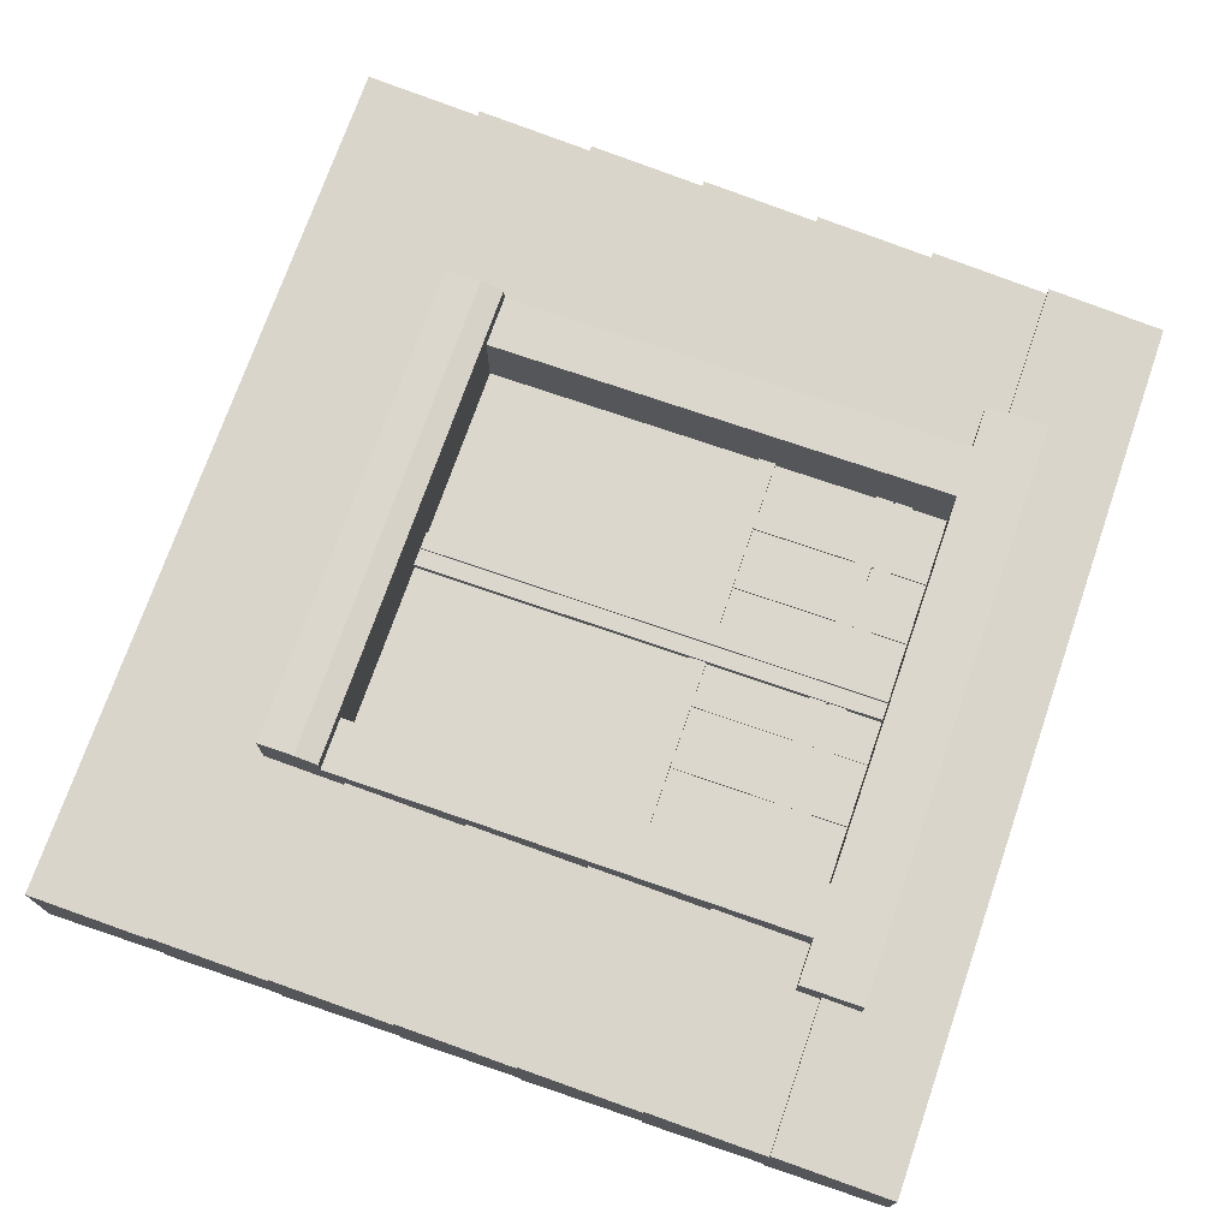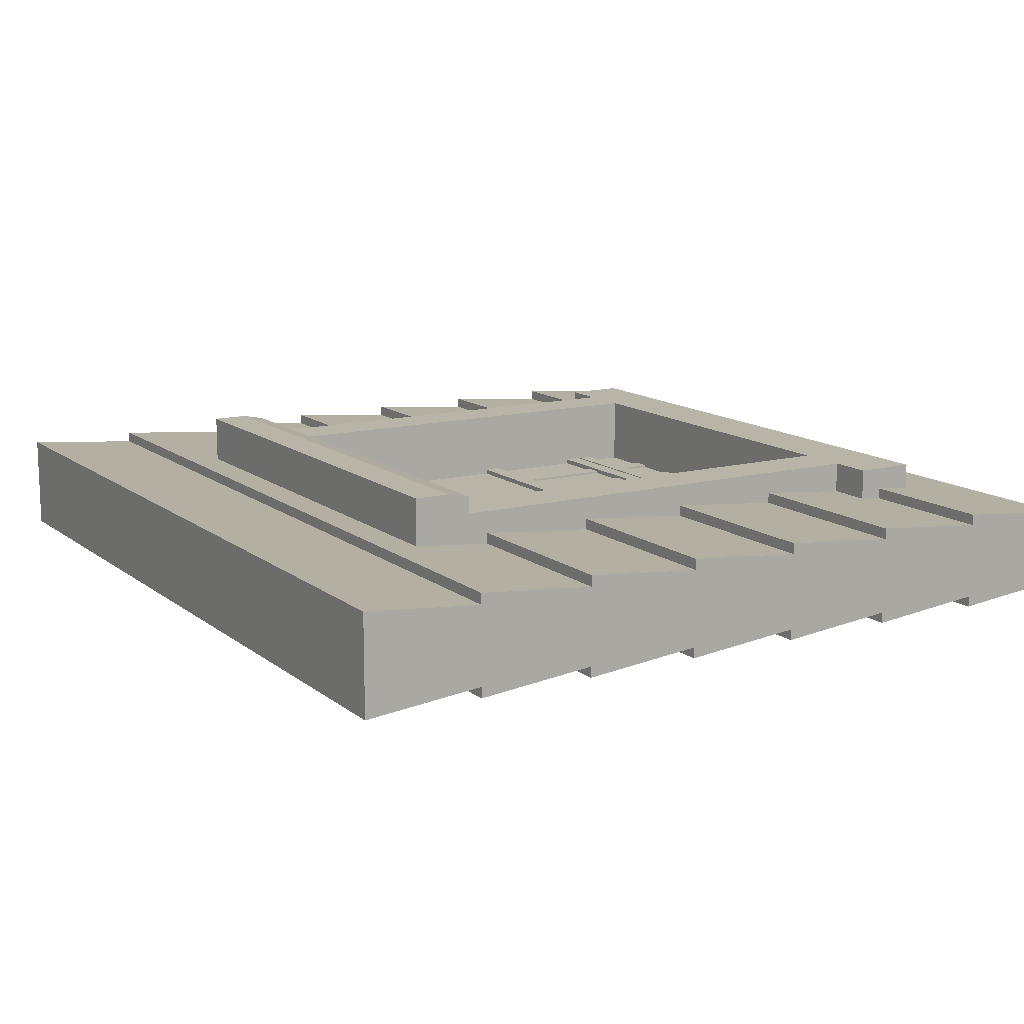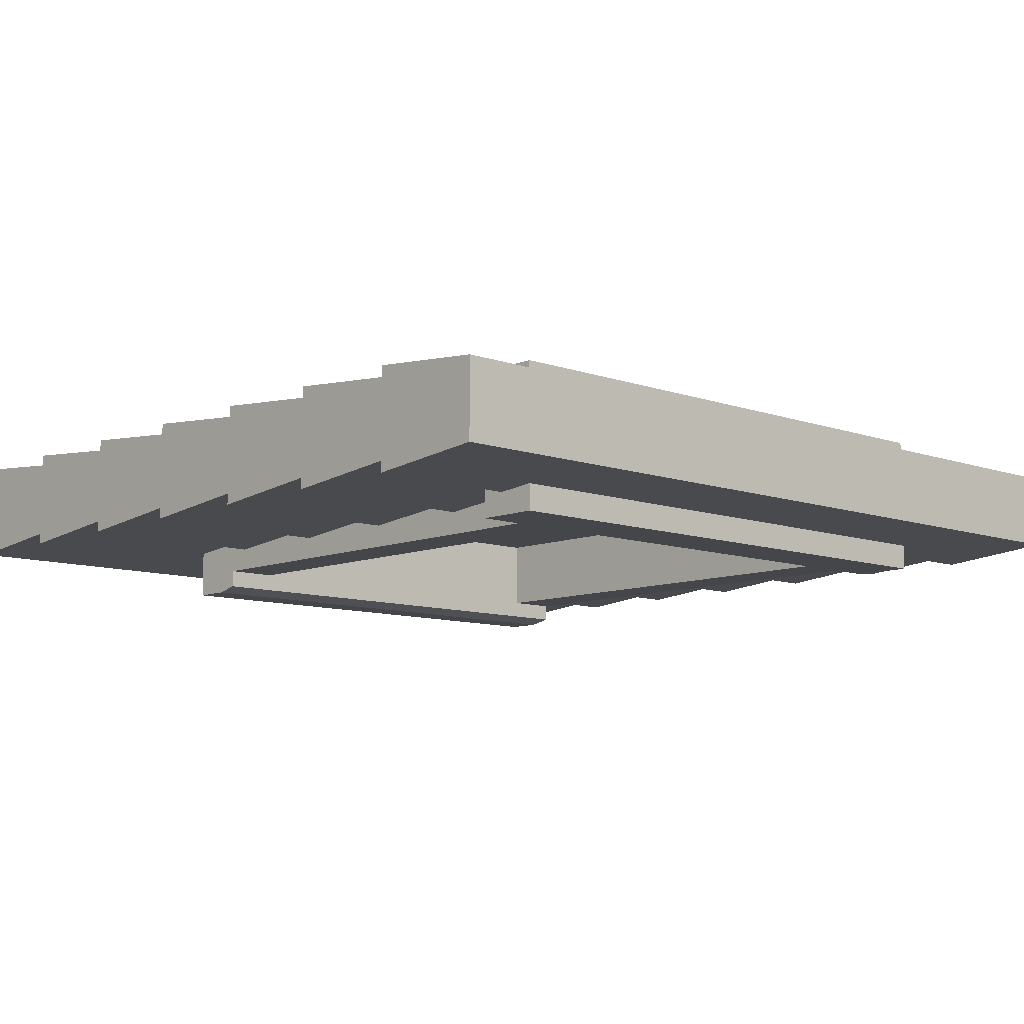
<metadata>
{"format":"obj","ext":"obj","renderer":"f3d","projection":"perspective","resolution":1024,"background":"white","views":[{"elev":73.1,"azim":109.1,"up":"+Z"},{"elev":13.2,"azim":59.0,"up":"+Z"},{"elev":-9.4,"azim":136.8,"up":"+Z"}]}
</metadata>
<code>
o Window01_house04_Cube.002
v 1.748 -1.804 0.143
v 1.748 1.501 0.143
v -1.756 -1.804 0.143
v -1.756 1.501 0.143
v 1.748 -1.804 -0.143
v 1.748 1.501 -0.143
v -1.756 -1.804 -0.143
v -1.756 1.501 -0.143
v 1.748 -1.332 0.143
v 1.748 -0.8597 0.143
v 1.748 -0.3876 0.143
v 1.748 0.08454 0.143
v 1.748 0.5567 0.143
v 1.748 1.029 0.143
v -1.756 1.029 0.143
v -1.756 0.5567 0.143
v -1.756 0.08454 0.143
v -1.756 -0.3876 0.143
v -1.756 -0.8597 0.143
v -1.756 -1.332 0.143
v -1.756 1.029 -0.143
v -1.756 0.5567 -0.143
v -1.756 0.08454 -0.143
v -1.756 -0.3876 -0.143
v -1.756 -0.8597 -0.143
v -1.756 -1.332 -0.143
v 1.748 1.029 -0.143
v 1.748 0.5567 -0.143
v 1.748 0.08454 -0.143
v 1.748 -0.3876 -0.143
v 1.748 -0.8597 -0.143
v 1.748 -1.332 -0.143
v 1.748 1.029 0.1978
v 1.748 1.501 0.1538
v -1.756 1.501 0.1538
v -1.756 1.029 0.1978
v -1.756 1.029 -0.1978
v -1.756 1.501 -0.1538
v 1.748 1.501 -0.1538
v 1.748 1.029 -0.1978
v -1.756 -1.804 -0.1978
v -1.756 -1.332 -0.1538
v 1.748 -1.332 -0.1538
v 1.748 -1.804 -0.1978
v -1.756 -1.332 -0.1978
v -1.756 -0.8597 -0.1538
v 1.748 -0.8597 -0.1538
v 1.748 -1.332 -0.1978
v -1.756 -0.8597 -0.1978
v -1.756 -0.3876 -0.1538
v 1.748 -0.3876 -0.1538
v 1.748 -0.8597 -0.1978
v -1.756 -0.3876 -0.1978
v -1.756 0.08454 -0.1538
v 1.748 0.08454 -0.1538
v 1.748 -0.3876 -0.1978
v -1.756 0.08454 -0.1978
v -1.756 0.5567 -0.1538
v 1.748 0.5567 -0.1538
v 1.748 0.08454 -0.1978
v -1.756 0.5567 -0.1978
v -1.756 1.029 -0.1538
v 1.748 1.029 -0.1538
v 1.748 0.5567 -0.1978
v 1.748 -1.804 0.1978
v 1.748 -1.332 0.1538
v -1.756 -1.332 0.1538
v -1.756 -1.804 0.1978
v 1.748 -1.332 0.1978
v 1.748 -0.8597 0.1538
v -1.756 -0.8597 0.1538
v -1.756 -1.332 0.1978
v 1.748 -0.8597 0.1978
v 1.748 -0.3876 0.1538
v -1.756 -0.3876 0.1538
v -1.756 -0.8597 0.1978
v 1.748 -0.3876 0.1978
v 1.748 0.08454 0.1538
v -1.756 0.08454 0.1538
v -1.756 -0.3876 0.1978
v 1.748 0.08454 0.1978
v 1.748 0.5567 0.1538
v -1.756 0.5567 0.1538
v -1.756 0.08454 0.1978
v 1.748 0.5567 0.1978
v 1.748 1.029 0.1538
v -1.756 1.029 0.1538
v -1.756 0.5567 0.1978
v 0.9826 0.5567 -0.1978
v 0.9826 -0.3876 -0.143
v 0.9826 -0.3876 -0.1978
v 0.9826 -0.8597 0.1978
v 0.9826 -0.8597 0.143
v 0.9826 -0.8597 -0.143
v 0.9826 -0.8597 -0.1978
v 0.9826 0.08454 -0.1538
v 0.9826 0.08454 -0.143
v 0.9826 -0.8597 0.1538
v 0.9826 0.08454 -0.1978
v 0.9826 -0.8597 -0.1538
v 0.9826 -0.3876 -0.1538
v 0.9826 -1.182 -0.1838
v 0.9826 -1.182 0.1838
v 0.9826 0.08454 0.143
v 0.9826 0.5567 0.1538
v 0.9826 -0.3876 0.1978
v 0.9826 -0.3876 0.143
v 0.9826 0.08454 0.1978
v 0.9826 1.029 -0.1538
v 0.9826 0.08454 0.1538
v 0.9826 0.5567 0.143
v 0.9826 1.029 0.1538
v 0.9826 0.5567 0.1978
v 0.9826 0.5567 -0.143
v 0.9826 0.5567 -0.1538
v 0.9826 1.029 -0.1978
v 0.9826 1.183 -0.1835
v 0.9826 -0.3876 0.1538
v 0.9826 1.029 -0.143
v 0.9826 1.029 0.143
v 0.9826 1.029 0.1978
v 0.9826 1.183 0.1835
v -0.9906 0.5567 0.1538
v -0.9906 0.5567 -0.1978
v -0.9906 -0.3876 -0.143
v -0.9906 -0.3876 -0.1978
v -0.9906 1.029 -0.1538
v -0.9906 0.5567 0.143
v -0.9906 0.08454 -0.1538
v -0.9906 0.08454 -0.143
v -0.9906 1.029 0.1538
v -0.9906 0.5567 -0.143
v -0.9906 0.5567 -0.1538
v -0.9906 0.08454 -0.1978
v -0.9906 1.183 -0.1835
v -0.9906 1.029 -0.1978
v -0.9906 1.183 0.1835
v -0.9906 1.029 -0.143
v -0.9906 -0.3876 -0.1538
v -0.9906 1.029 0.143
v -0.9906 1.029 0.1978
v -0.9906 0.08454 0.143
v -0.9906 -0.3876 0.1978
v -0.9906 -0.3876 0.143
v -0.9906 0.08454 0.1978
v -0.9906 -0.8597 0.1978
v -0.9906 0.08454 0.1538
v -0.9906 -0.8597 0.143
v -0.9906 -0.8597 -0.143
v -0.9906 -0.8597 -0.1978
v -0.9906 -0.8597 0.1538
v -0.9906 0.5567 0.1978
v -0.9906 -0.8597 -0.1538
v -0.9906 -0.3876 0.1538
v -0.9906 -1.182 -0.1838
v -0.9906 -1.182 0.1838
v 0.9826 -1.182 0.2873
v 0.9826 1.183 0.2873
v 0.9826 -1.182 -0.2873
v 0.9826 1.183 -0.2873
v 0.9826 -0.9451 -0.2873
v 0.9826 -0.9451 0.2873
v 0.9826 -1.182 -0.3763
v 0.9826 -1.182 0.3763
v 0.9826 -1.037 -0.3763
v 0.9826 -0.9451 -0.3564
v 0.9826 -0.9451 0.3564
v 0.9826 -1.037 0.3763
v 0.7762 1.183 -0.2873
v 0.7762 -1.182 0.2873
v 0.7762 -0.9451 -0.2873
v 0.7762 -1.182 -0.2873
v 0.7762 1.183 0.2873
v 0.7762 -0.9451 0.2873
v 0.7762 -1.182 0.3763
v 0.7762 -1.182 -0.3763
v 0.7762 -0.9451 -0.3564
v 0.7762 -1.037 -0.3763
v 0.7762 -0.9451 0.3564
v 0.7762 -1.037 0.3763
v 0.9826 0.9354 -0.2873
v 0.9826 0.9354 0.2873
v 0.7762 0.9354 0.2873
v 0.7762 0.9354 -0.2873
v 1.159 1.183 -0.2873
v 1.159 1.183 0.2873
v 1.159 0.9354 -0.2873
v 1.159 0.9354 0.2873
v -0.9906 -1.182 0.2873
v -0.9906 1.183 0.2873
v -0.9906 -1.182 -0.2873
v -0.9906 1.183 -0.2873
v -0.9906 -0.9451 -0.2873
v -0.9906 -0.9451 0.2873
v -0.003977 -1.182 -0.2873
v -0.003977 1.183 -0.2873
v -0.003977 -1.182 0.2873
v -0.003977 1.183 0.2873
v -0.003977 -0.9451 0.2873
v -0.003977 -0.9451 -0.2873
v -0.9906 -1.182 -0.3763
v -0.9906 -1.182 0.3763
v -0.003977 -1.182 0.3763
v -0.003977 -1.182 -0.3763
v -0.9906 -1.037 -0.3763
v -0.9906 -0.9451 -0.3564
v -0.9906 -0.9451 0.3564
v -0.9906 -1.037 0.3763
v -0.003977 -0.9451 -0.3564
v -0.003977 -1.037 -0.3763
v -0.003977 -1.037 0.3763
v -0.003977 -0.9451 0.3564
v -0.7842 1.183 -0.2873
v -0.7842 -1.182 0.2873
v -0.7842 -0.9451 -0.2873
v -0.7842 -1.182 -0.2873
v -0.7842 1.183 0.2873
v -0.7842 -0.9451 0.2873
v -0.7842 -1.182 0.3763
v -0.7842 -1.182 -0.3763
v -0.7842 -0.9451 -0.3564
v -0.7842 -1.037 -0.3763
v -0.7842 -0.9451 0.3564
v -0.7842 -1.037 0.3763
v -0.9906 0.9354 -0.2873
v -0.9906 0.9354 0.2873
v -0.003977 0.9354 0.2873
v -0.003977 0.9354 -0.2873
v -0.7842 0.9354 0.2873
v -0.7842 0.9354 -0.2873
v -1.167 1.183 -0.2873
v -1.167 1.183 0.2873
v -1.167 0.9354 -0.2873
v -1.167 0.9354 0.2873
v -0.07387 -1.053 0.03477
v -0.07387 0.9738 0.03477
v -0.07387 -1.053 -0.03477
v -0.07387 0.9738 -0.03477
v -0.005942 -1.053 0.03477
v -0.005942 0.9738 0.03477
v -0.005942 -1.053 -0.03477
v -0.005942 0.9738 -0.03477
v 0.06591 -1.053 0.03477
v 0.06591 0.9738 0.03477
v 0.06591 -1.053 -0.03477
v 0.06591 0.9738 -0.03477
v -0.002011 -1.053 0.03477
v -0.002011 0.9738 0.03477
v -0.002011 -1.053 -0.03477
v -0.002011 0.9738 -0.03477
v -0.9055 0.2371 0.0217
v 1.121 0.2371 0.0217
v -0.9055 0.2371 -0.0217
v 1.121 0.2371 -0.0217
v -0.9055 0.1692 0.0217
v 1.121 0.1692 0.0217
v -0.9055 0.1692 -0.0217
v 1.121 0.1692 -0.0217
v -0.9055 0.7938 0.0217
v 1.121 0.7938 0.0217
v -0.9055 0.7938 -0.0217
v 1.121 0.7938 -0.0217
v -0.9055 0.7259 0.0217
v 1.121 0.7259 0.0217
v -0.9055 0.7259 -0.0217
v 1.121 0.7259 -0.0217
v -0.9055 0.7159 0.0217
v 1.121 0.7159 0.0217
v -0.9055 0.7159 -0.0217
v 1.121 0.7159 -0.0217
v -0.9055 0.6479 0.0217
v 1.121 0.6479 0.0217
v -0.9055 0.6479 -0.0217
v 1.121 0.6479 -0.0217
v -0.506 1.083 0.01142
v -0.506 0.1792 0.01142
v -0.506 1.083 -0.01142
v -0.506 0.1792 -0.01142
v -0.5739 1.083 0.01142
v -0.5739 0.1792 0.01142
v -0.5739 1.083 -0.01142
v -0.5739 0.1792 -0.01142
v -0.2553 1.083 0.01142
v -0.2553 0.1792 0.01142
v -0.2553 1.083 -0.01142
v -0.2553 0.1792 -0.01142
v -0.3232 1.083 0.01142
v -0.3232 0.1792 0.01142
v -0.3232 1.083 -0.01142
v -0.3232 0.1792 -0.01142
v 0.4262 1.083 0.01142
v 0.4262 0.1792 0.01142
v 0.4262 1.083 -0.01142
v 0.4262 0.1792 -0.01142
v 0.4941 1.083 0.01142
v 0.4941 0.1792 0.01142
v 0.4941 1.083 -0.01142
v 0.4941 0.1792 -0.01142
v 0.1755 1.083 0.01142
v 0.1755 0.1792 0.01142
v 0.1755 1.083 -0.01142
v 0.1755 0.1792 -0.01142
v 0.2434 1.083 0.01142
v 0.2434 0.1792 0.01142
v 0.2434 1.083 -0.01142
v 0.2434 0.1792 -0.01142
v -1.04 -1.349 0.002047
v -1.04 1.046 0.002047
v -1.04 -1.349 -0.002047
v -1.04 1.046 -0.002047
v 0.9601 -1.349 0.002047
v 0.9601 1.046 0.002047
v 0.9601 -1.349 -0.002047
v 0.9601 1.046 -0.002047
f 169 181 184
f 182 186 158
f 159 170 172
f 161 157 159
f 157 175 170
f 196 173 169
f 173 227 183
f 161 177 171
f 199 179 174
f 178 163 176
f 195 176 172
f 180 203 175
f 162 167 168
f 166 178 177
f 212 180 179
f 159 163 165
f 179 168 167
f 177 210 209
f 168 175 164
f 172 163 159
f 210 176 204
f 174 167 162
f 171 209 200
f 158 183 182
f 169 158 160
f 170 203 197
f 172 197 195
f 196 184 228
f 171 183 184
f 182 174 162
f 184 227 228
f 181 162 161
f 184 161 171
f 200 174 171
f 185 188 187
f 158 185 160
f 160 187 181
f 181 188 182
f 225 213 230
f 232 226 190
f 214 191 216
f 189 193 191
f 219 189 214
f 217 196 213
f 227 217 229
f 221 193 215
f 223 199 218
f 201 222 220
f 220 195 216
f 203 224 219
f 208 207 194
f 222 206 221
f 224 212 223
f 205 201 191
f 208 223 207
f 210 221 209
f 219 208 202
f 201 216 191
f 220 210 204
f 207 218 194
f 209 215 200
f 229 190 226
f 190 213 192
f 203 214 197
f 197 216 195
f 230 196 228
f 229 215 230
f 218 226 194
f 227 230 228
f 194 225 193
f 193 230 215
f 218 200 215
f 234 231 233
f 231 190 192
f 233 192 225
f 234 225 226
f 236 237 235
f 238 241 237
f 242 239 241
f 240 235 239
f 241 235 237
f 238 240 242
f 245 244 243
f 249 246 245
f 247 250 249
f 243 248 247
f 243 249 245
f 248 246 250
f 252 253 251
f 254 257 253
f 258 255 257
f 256 251 255
f 257 251 253
f 254 256 258
f 260 261 259
f 262 265 261
f 266 263 265
f 264 259 263
f 265 259 261
f 262 264 266
f 268 269 267
f 270 273 269
f 274 271 273
f 272 267 271
f 273 267 269
f 270 272 274
f 276 277 275
f 278 281 277
f 282 279 281
f 280 275 279
f 281 275 277
f 278 280 282
f 284 285 283
f 286 289 285
f 290 287 289
f 288 283 287
f 289 283 285
f 286 288 290
f 293 292 291
f 297 294 293
f 295 298 297
f 291 296 295
f 291 297 293
f 296 294 298
f 301 300 299
f 305 302 301
f 303 306 305
f 299 304 303
f 299 305 301
f 304 302 306
f 169 160 181
f 182 188 186
f 159 157 170
f 161 162 157
f 157 164 175
f 196 198 173
f 173 198 227
f 161 166 177
f 199 212 179
f 178 165 163
f 195 204 176
f 180 211 203
f 164 157 168
f 157 162 168
f 166 165 178
f 212 211 180
f 166 161 165
f 161 159 165
f 179 180 168
f 177 178 210
f 168 180 175
f 172 176 163
f 210 178 176
f 174 179 167
f 171 177 209
f 158 173 183
f 169 173 158
f 170 175 203
f 172 170 197
f 196 169 184
f 171 174 183
f 182 183 174
f 184 183 227
f 181 182 162
f 184 181 161
f 200 199 174
f 185 186 188
f 158 186 185
f 160 185 187
f 181 187 188
f 225 192 213
f 232 234 226
f 214 189 191
f 189 194 193
f 219 202 189
f 217 198 196
f 227 198 217
f 221 206 193
f 223 212 199
f 201 205 222
f 220 204 195
f 203 211 224
f 194 189 208
f 189 202 208
f 222 205 206
f 224 211 212
f 191 193 205
f 193 206 205
f 208 224 223
f 210 222 221
f 219 224 208
f 201 220 216
f 220 222 210
f 207 223 218
f 209 221 215
f 229 217 190
f 190 217 213
f 203 219 214
f 197 214 216
f 230 213 196
f 229 218 215
f 218 229 226
f 227 229 230
f 194 226 225
f 193 225 230
f 218 199 200
f 234 232 231
f 231 232 190
f 233 231 192
f 234 233 225
f 236 238 237
f 238 242 241
f 242 240 239
f 240 236 235
f 241 239 235
f 238 236 240
f 245 246 244
f 249 250 246
f 247 248 250
f 243 244 248
f 243 247 249
f 248 244 246
f 252 254 253
f 254 258 257
f 258 256 255
f 256 252 251
f 257 255 251
f 254 252 256
f 260 262 261
f 262 266 265
f 266 264 263
f 264 260 259
f 265 263 259
f 262 260 264
f 268 270 269
f 270 274 273
f 274 272 271
f 272 268 267
f 273 271 267
f 270 268 272
f 276 278 277
f 278 282 281
f 282 280 279
f 280 276 275
f 281 279 275
f 278 276 280
f 284 286 285
f 286 290 289
f 290 288 287
f 288 284 283
f 289 287 283
f 286 284 288
f 293 294 292
f 297 298 294
f 295 296 298
f 291 292 296
f 291 295 297
f 296 292 294
f 301 302 300
f 305 306 302
f 303 304 306
f 299 300 304
f 299 303 305
f 304 300 302
f 308 309 307
f 310 313 309
f 314 311 313
f 312 307 311
f 313 307 309
f 310 312 314
f 308 310 309
f 310 314 313
f 314 312 311
f 312 308 307
f 313 311 307
f 310 308 312
f 4 21 15
f 6 14 27
f 7 1 3
f 4 6 8
f 32 1 5
f 31 9 32
f 30 10 31
f 29 11 30
f 28 12 29
f 27 13 28
f 20 7 3
f 19 26 20
f 18 25 19
f 17 24 18
f 16 23 17
f 15 22 16
f 34 35 122
f 34 14 2
f 35 2 4
f 15 35 4
f 33 120 14
f 38 39 135
f 38 21 8
f 39 8 6
f 27 39 6
f 37 138 21
f 42 44 41
f 42 7 26
f 43 26 32
f 5 43 32
f 41 5 7
f 45 102 48
f 46 26 25
f 47 94 31
f 32 47 31
f 45 32 26
f 50 150 49
f 50 25 24
f 51 90 30
f 31 51 30
f 49 149 25
f 54 126 53
f 54 24 23
f 55 97 29
f 30 55 29
f 53 125 24
f 58 134 57
f 58 23 22
f 59 114 28
f 29 59 28
f 57 130 23
f 62 124 61
f 62 22 21
f 63 119 27
f 28 63 27
f 61 132 22
f 66 68 65
f 66 1 9
f 67 9 20
f 3 67 20
f 65 3 1
f 69 156 72
f 70 9 10
f 71 148 19
f 20 71 19
f 69 20 9
f 74 92 73
f 74 10 11
f 75 144 18
f 19 75 18
f 73 93 10
f 78 106 77
f 78 11 12
f 79 142 17
f 18 79 17
f 77 107 11
f 82 108 81
f 82 12 13
f 83 128 16
f 17 83 16
f 81 104 12
f 86 113 85
f 86 13 14
f 87 140 15
f 16 87 15
f 85 111 13
f 98 10 93
f 96 56 91
f 145 17 142
f 128 88 16
f 155 103 102
f 112 14 120
f 131 88 152
f 105 13 111
f 141 15 140
f 146 19 148
f 116 27 119
f 133 22 132
f 123 84 145
f 109 64 89
f 127 21 138
f 114 64 28
f 120 119 114
f 99 29 97
f 147 80 143
f 154 76 146
f 118 11 107
f 129 23 130
f 122 135 117
f 138 140 128
f 110 12 104
f 143 18 144
f 91 30 90
f 139 24 125
f 95 31 94
f 115 60 99
f 153 25 149
f 101 52 95
f 4 8 21
f 6 2 14
f 7 5 1
f 4 2 6
f 32 9 1
f 31 10 9
f 30 11 10
f 29 12 11
f 28 13 12
f 27 14 13
f 20 26 7
f 19 25 26
f 18 24 25
f 17 23 24
f 16 22 23
f 15 21 22
f 121 33 122
f 33 34 122
f 35 36 137
f 36 141 137
f 35 137 122
f 34 33 14
f 35 34 2
f 15 36 35
f 33 121 120
f 136 37 135
f 37 38 135
f 39 40 117
f 40 116 117
f 39 117 135
f 38 37 21
f 39 38 8
f 27 40 39
f 37 136 138
f 42 43 44
f 42 41 7
f 43 42 26
f 5 44 43
f 41 44 5
f 45 46 155
f 46 153 155
f 100 47 102
f 47 48 102
f 45 155 102
f 46 45 26
f 47 100 94
f 32 48 47
f 45 48 32
f 50 139 150
f 50 49 25
f 51 101 90
f 31 52 51
f 49 150 149
f 54 129 126
f 54 53 24
f 55 96 97
f 30 56 55
f 53 126 125
f 58 133 134
f 58 57 23
f 59 115 114
f 29 60 59
f 57 134 130
f 62 127 124
f 62 61 22
f 63 109 119
f 28 64 63
f 61 124 132
f 66 67 68
f 66 65 1
f 67 66 9
f 3 68 67
f 65 68 3
f 69 70 103
f 70 98 103
f 151 71 156
f 71 72 156
f 69 103 156
f 70 69 9
f 71 151 148
f 20 72 71
f 69 72 20
f 74 118 92
f 74 73 10
f 75 154 144
f 19 76 75
f 73 92 93
f 78 110 106
f 78 77 11
f 79 147 142
f 18 80 79
f 77 106 107
f 82 105 108
f 82 81 12
f 83 123 128
f 17 84 83
f 81 108 104
f 86 112 113
f 86 85 13
f 87 131 140
f 16 88 87
f 85 113 111
f 98 70 10
f 96 55 56
f 145 84 17
f 128 152 88
f 155 156 103
f 112 86 14
f 131 87 88
f 105 82 13
f 141 36 15
f 146 76 19
f 116 40 27
f 133 58 22
f 123 83 84
f 109 63 64
f 127 62 21
f 114 89 64
f 100 102 94
f 102 103 94
f 103 98 93
f 93 92 118
f 107 106 110
f 93 118 107
f 101 95 94
f 96 91 90
f 90 101 94
f 94 103 93
f 107 110 104
f 94 93 107
f 97 96 90
f 90 94 107
f 104 108 105
f 90 107 104
f 115 99 97
f 97 90 104
f 104 105 111
f 111 113 112
f 120 121 122
f 111 112 120
f 97 104 111
f 114 115 97
f 109 89 114
f 117 116 119
f 119 109 114
f 114 97 111
f 120 122 117
f 114 111 120
f 120 117 119
f 99 60 29
f 147 79 80
f 154 75 76
f 118 74 11
f 129 54 23
f 122 137 135
f 151 156 148
f 156 155 148
f 155 153 149
f 149 150 139
f 125 126 129
f 149 139 125
f 154 146 148
f 147 143 144
f 144 154 148
f 148 155 149
f 125 129 130
f 148 149 125
f 142 147 144
f 144 148 125
f 130 134 133
f 144 125 130
f 123 145 142
f 142 144 130
f 130 133 132
f 132 124 127
f 138 136 135
f 132 127 138
f 142 130 132
f 128 123 142
f 131 152 128
f 137 141 140
f 140 131 128
f 128 142 132
f 138 135 137
f 128 132 138
f 138 137 140
f 110 78 12
f 143 80 18
f 91 56 30
f 139 50 24
f 95 52 31
f 115 59 60
f 153 46 25
f 101 51 52

</code>
